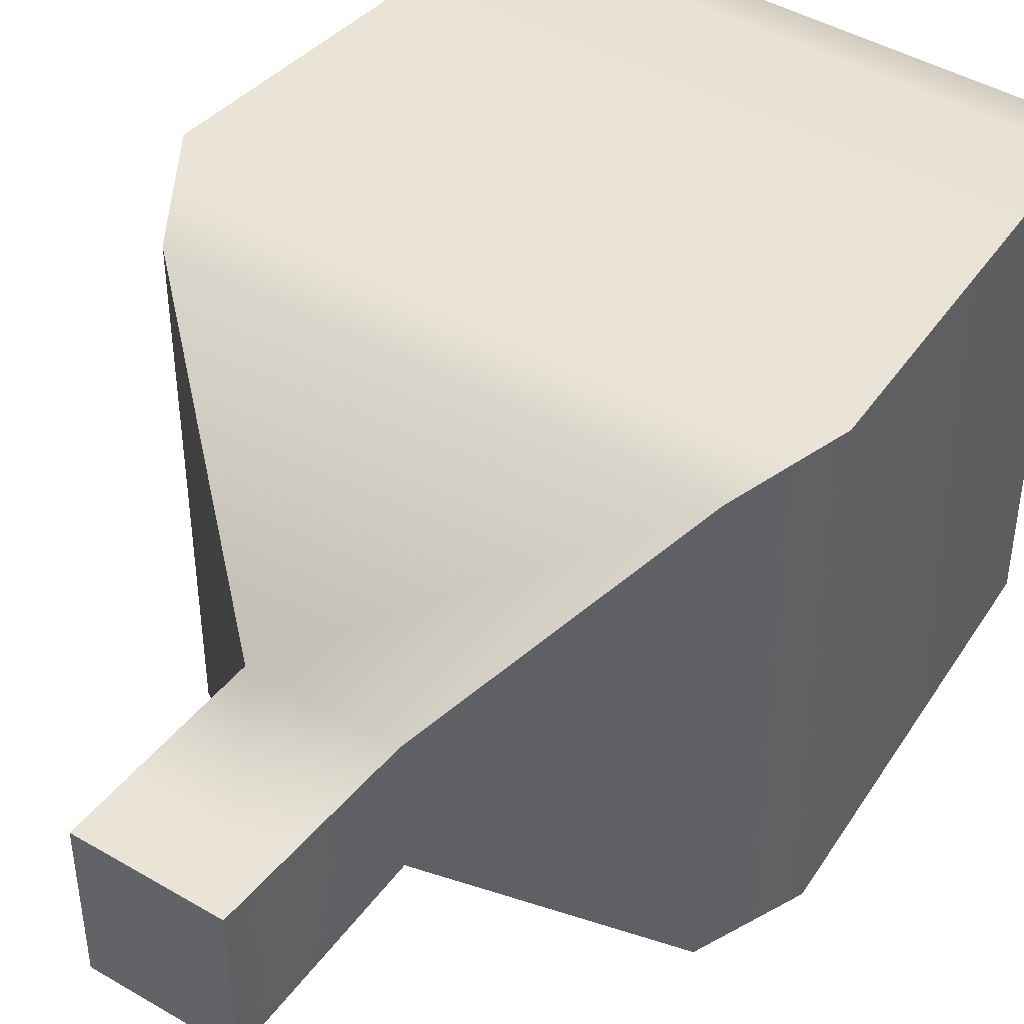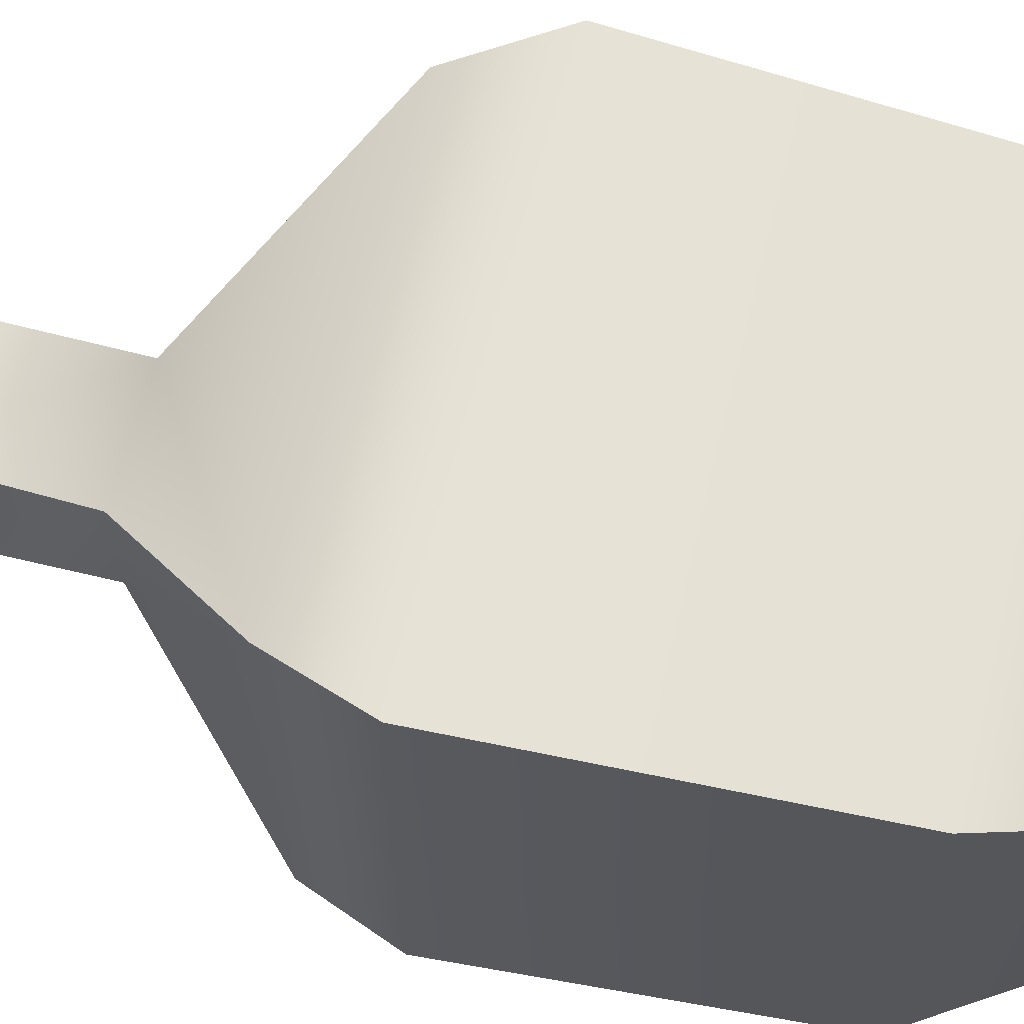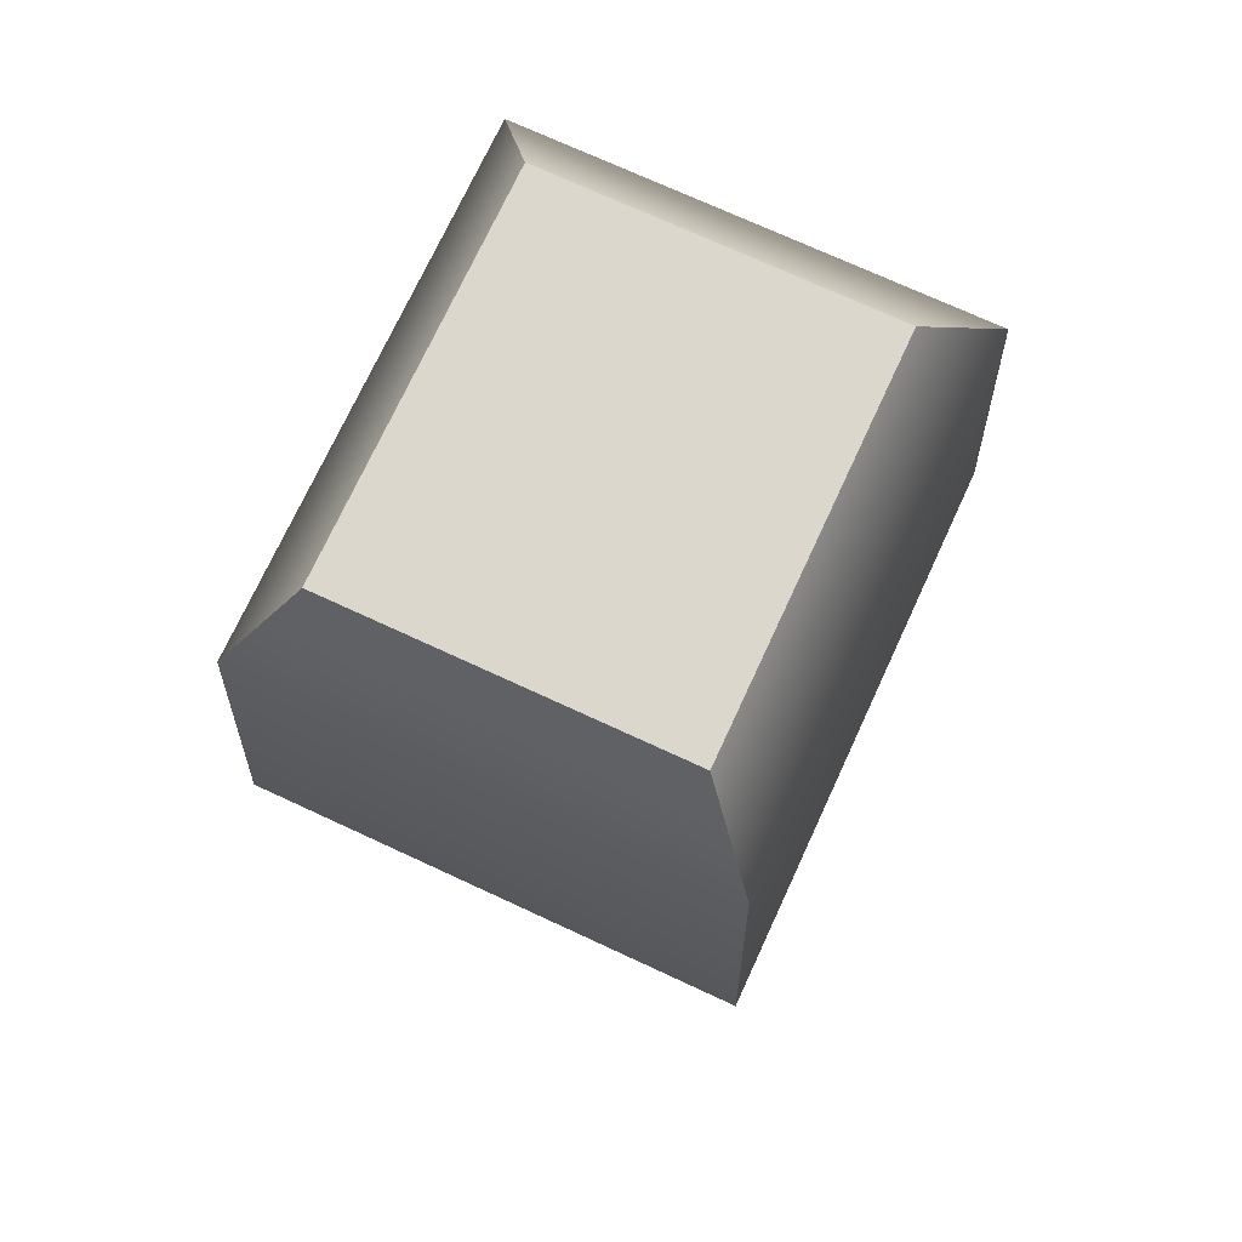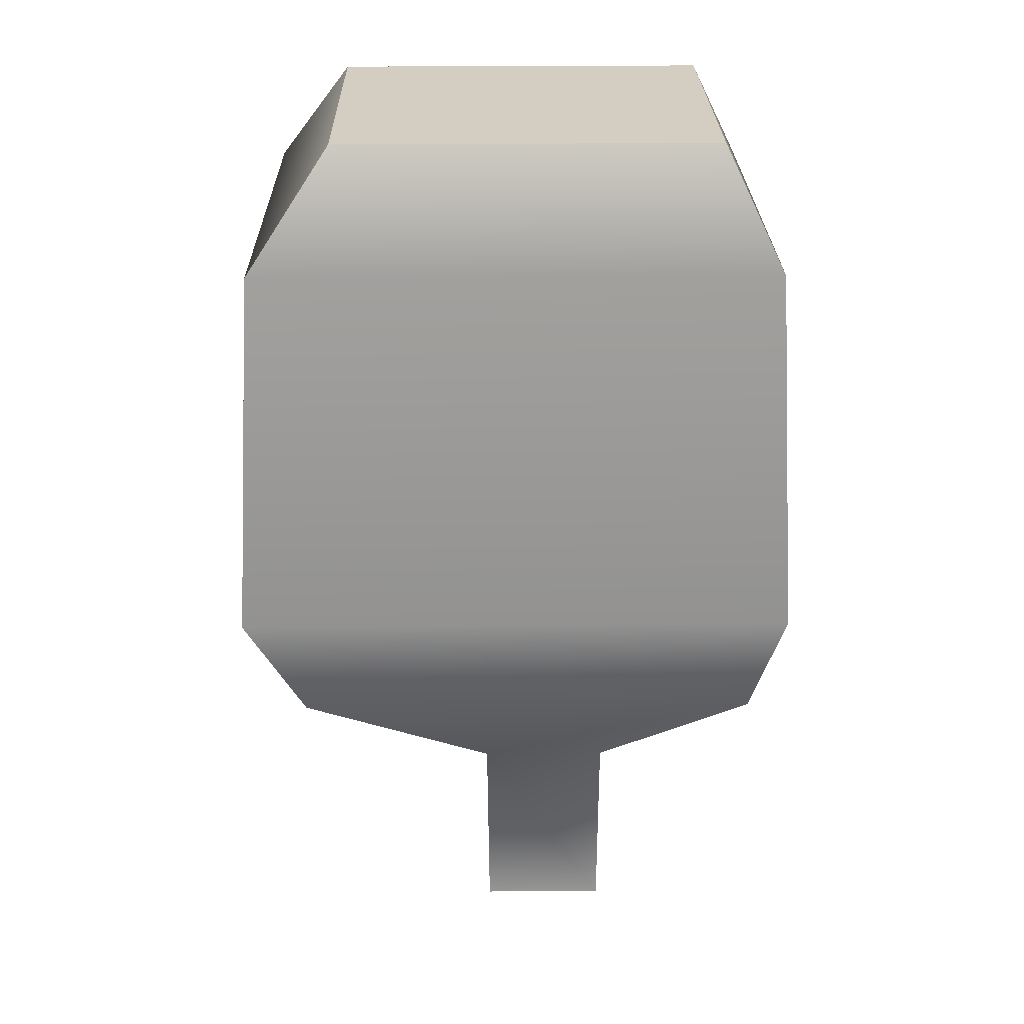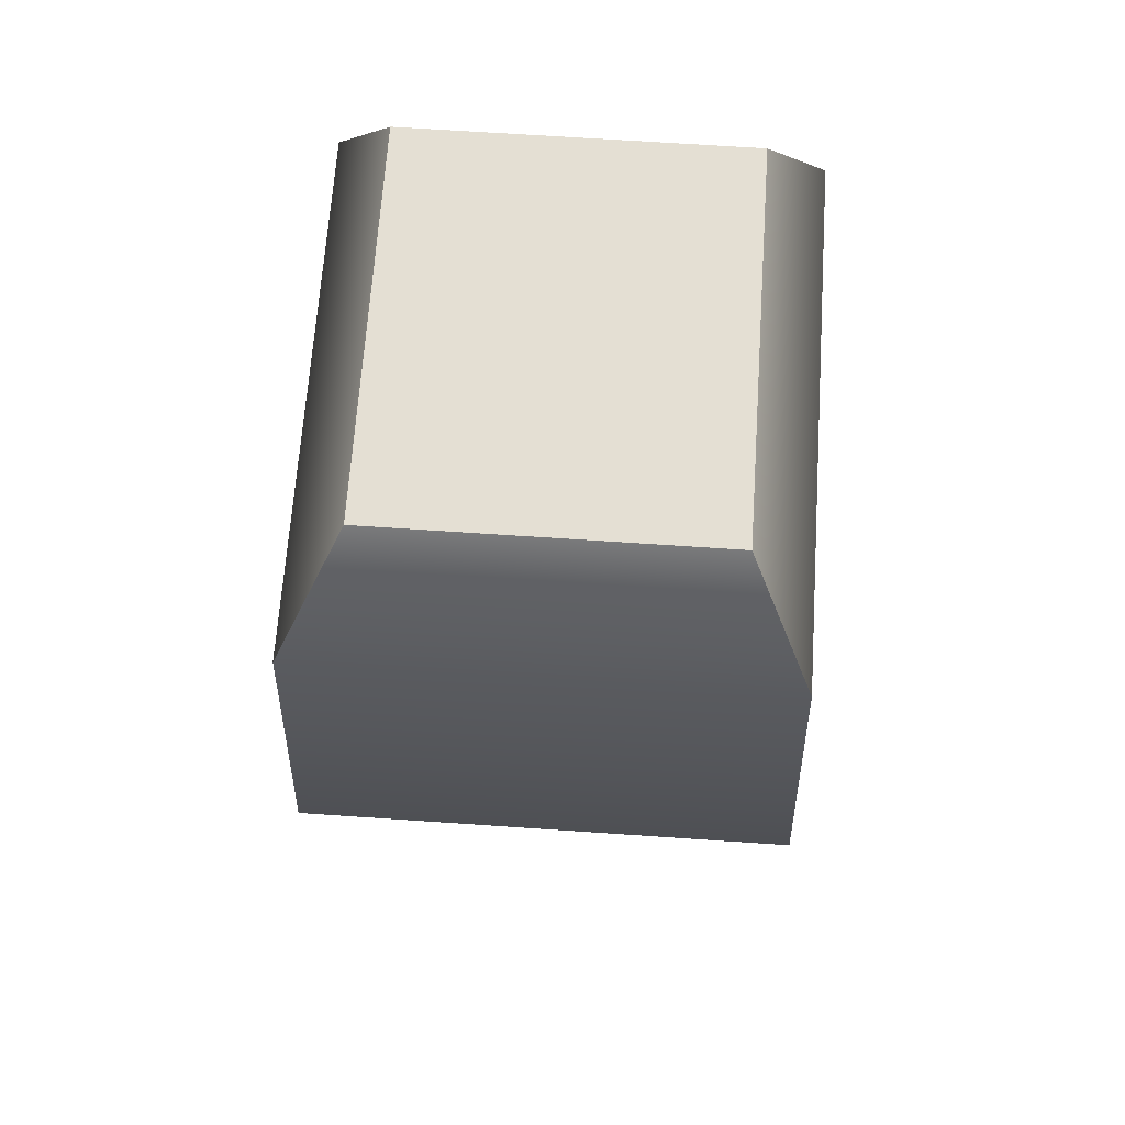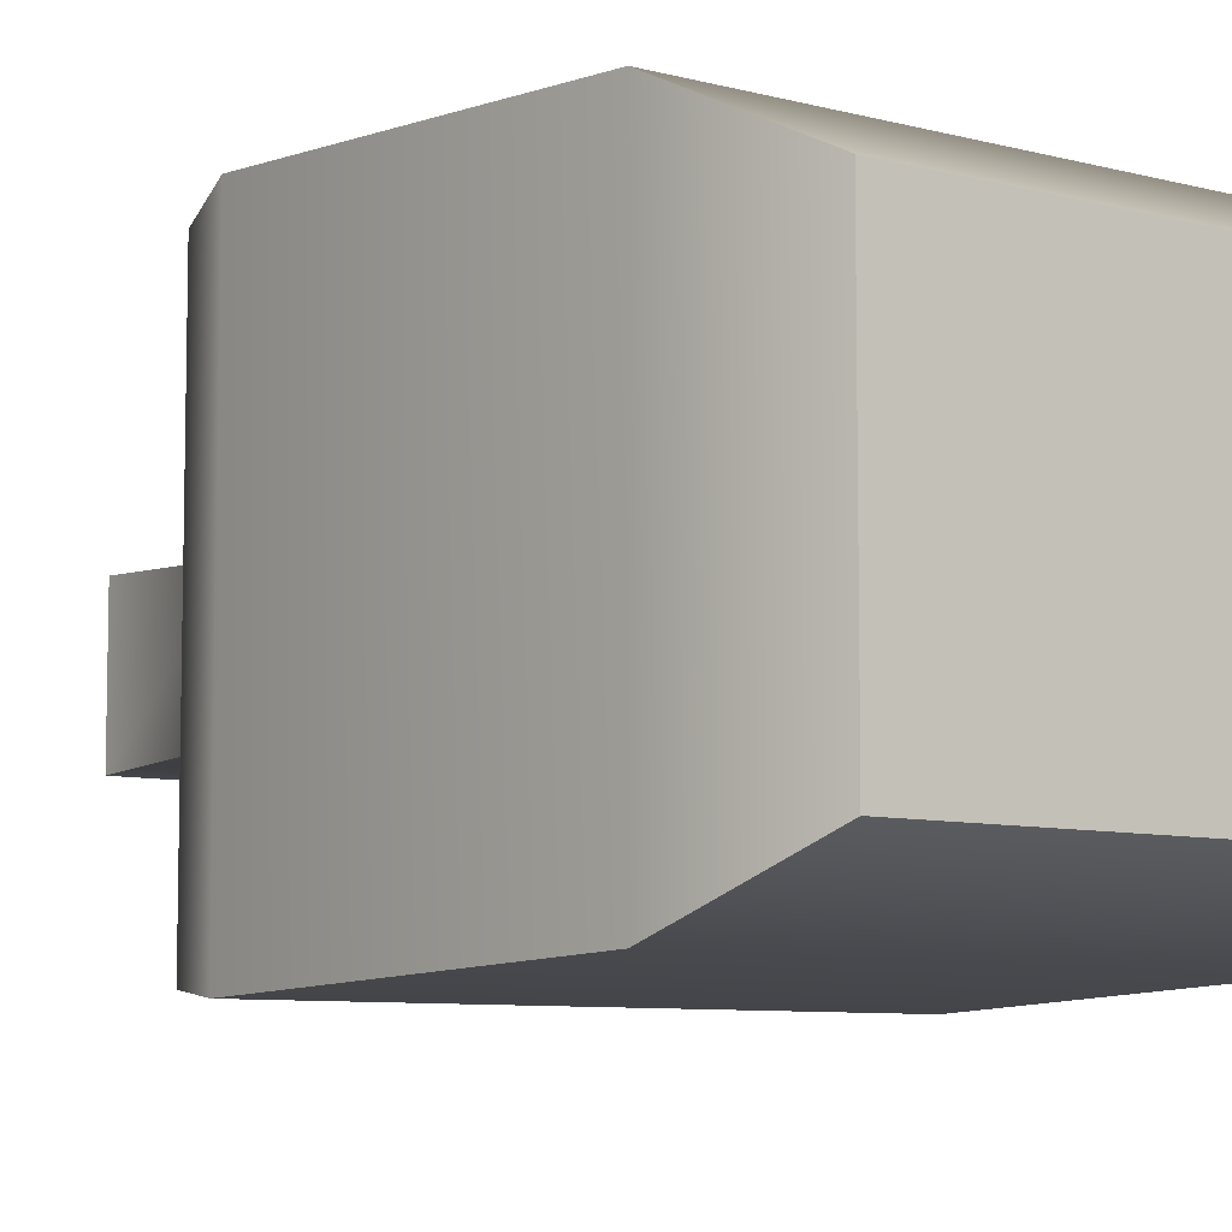
<metadata>
{"format":"obj","ext":"obj","renderer":"f3d","projection":"perspective","resolution":1024,"background":"white","views":[{"elev":44.4,"azim":34.4,"up":"+Z"},{"elev":64.1,"azim":104.1,"up":"+Z"},{"elev":73.2,"azim":114.8,"up":"+Y"},{"elev":25.1,"azim":-0.9,"up":"+Y"},{"elev":66.8,"azim":-86.1,"up":"+Y"},{"elev":-7.7,"azim":143.0,"up":"+Z"}]}
</metadata>
<code>
g default
v -0.06148 -0.575 0.06918
v 0.06148 -0.575 0.06918
v -0.2083 0.3325 0.16
v 0.1629 0.3325 0.16
v -0.2083 0.3325 -0.16
v 0.1629 0.3325 -0.16
v -0.06148 -0.575 -0.06918
v 0.06148 -0.575 -0.06918
v -0.2861 0.2225 0.2198
v -0.2861 0.2225 -0.2198
v 0.2169 0.2225 -0.2198
v 0.2169 0.2225 0.2198
v -0.3064 -0.136 0.2354
v -0.3064 -0.136 -0.2354
v 0.2372 -0.136 -0.2354
v 0.2372 -0.136 0.2354
v 0.2021 -0.2332 0.2271
v -0.2475 -0.2332 0.2271
v -0.2475 -0.2332 -0.2271
v 0.2021 -0.2332 -0.2271
v 0.06368 -0.3936 0.06037
v -0.06368 -0.3936 0.06037
v -0.06368 -0.3936 -0.06037
v 0.06368 -0.3936 -0.06037
g LArmUpper
f 1 2 22
f 22 2 21
f 3 4 5
f 5 4 6
f 23 24 7
f 7 24 8
f 7 8 1
f 1 8 2
f 2 8 21
f 21 8 24
f 7 1 23
f 23 1 22
f 10 9 5
f 5 9 3
f 6 11 5
f 5 11 10
f 12 11 4
f 4 11 6
f 9 12 3
f 3 12 4
f 14 13 10
f 10 13 9
f 10 11 14
f 14 11 15
f 16 15 12
f 12 15 11
f 13 16 9
f 9 16 12
f 17 16 18
f 18 16 13
f 19 18 14
f 14 18 13
f 14 15 19
f 19 15 20
f 17 20 16
f 16 20 15
f 21 17 22
f 22 17 18
f 23 22 19
f 19 22 18
f 19 20 23
f 23 20 24
f 21 24 17
f 17 24 20

</code>
